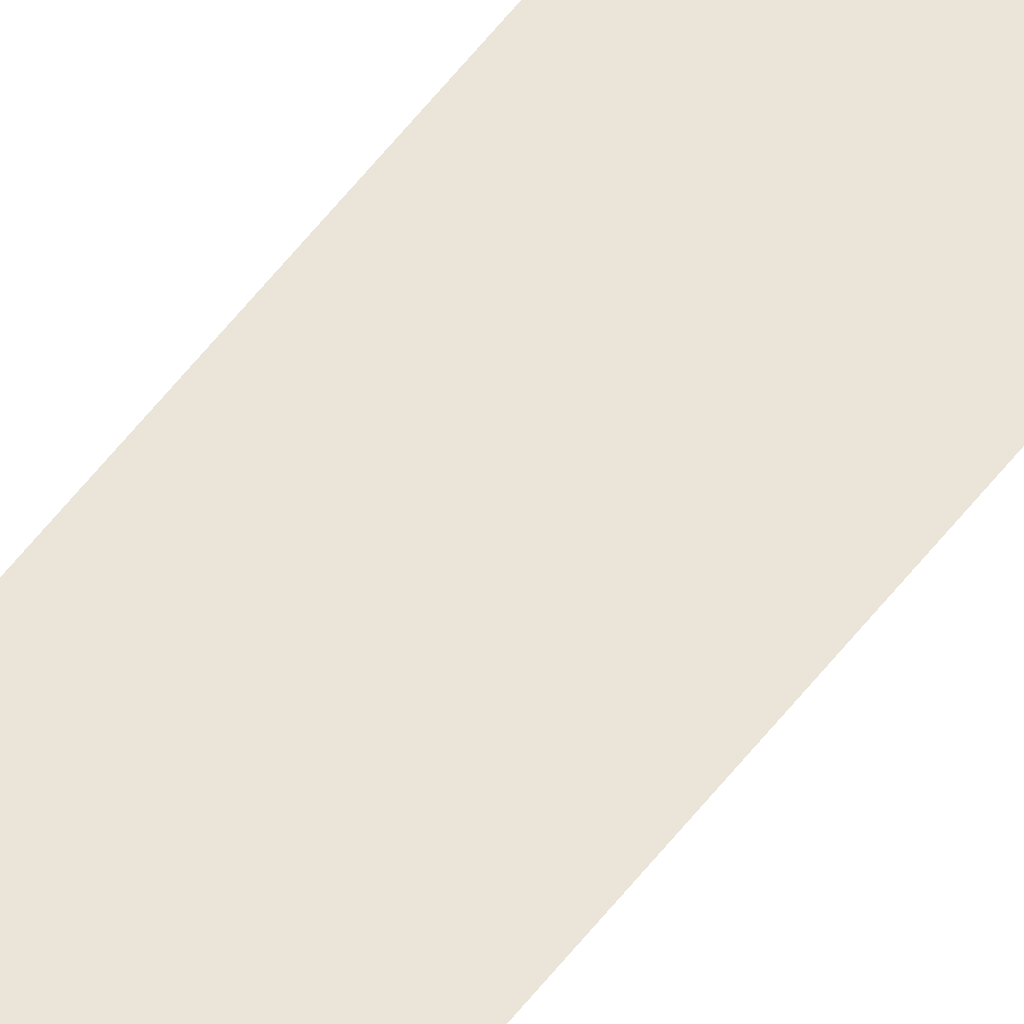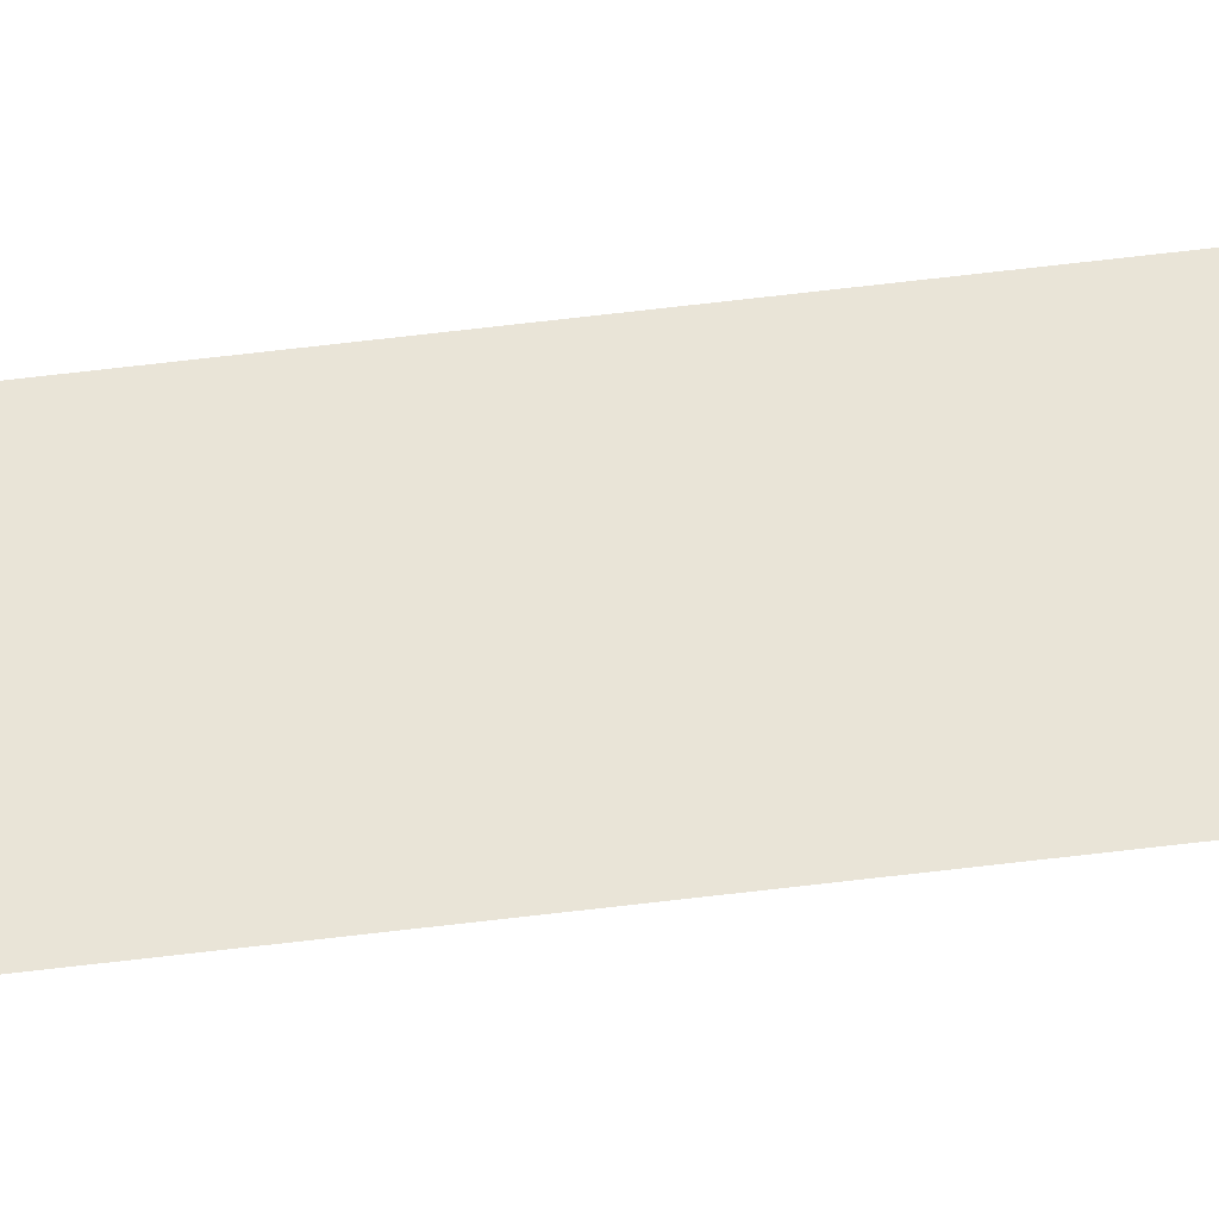
<metadata>
{"format":"obj","ext":"obj","renderer":"f3d","projection":"perspective","resolution":1024,"background":"white","views":[{"elev":59.0,"azim":37.6,"up":"+Z"},{"elev":43.3,"azim":80.9,"up":"+Z"}]}
</metadata>
<code>
v 0 0 0
v -0.02 0 0
v 0 0.0101 0
v -0.02 0.0101 0
v 0 0.0202 0
v -0.02 0.0202 0
v 0 0.0303 0
v -0.02 0.0303 0
v 0 0.0404 0
v -0.02 0.0404 0
v 0 0.05051 0
v -0.02 0.05051 0
v 0 0.06061 0
v -0.02 0.06061 0
v 0 0.07071 0
v -0.02 0.07071 0
v 0 0.08081 0
v -0.02 0.08081 0
v 0 0.09091 0
v -0.02 0.09091 0
v 0 0.101 0
v -0.02 0.101 0
v 0 0.1111 0
v -0.02 0.1111 0
v 0 0.1212 0
v -0.02 0.1212 0
v 0 0.1313 0
v -0.02 0.1313 0
v 0 0.1414 0
v -0.02 0.1414 0
v 0 0.1515 0
v -0.02 0.1515 0
v 0 0.1616 0
v -0.02 0.1616 0
v 0 0.1717 0
v -0.02 0.1717 0
v 0 0.1818 0
v -0.02 0.1818 0
v 0 0.1919 0
v -0.02 0.1919 0
v 0 0.202 0
v -0.02 0.202 0
v 0 0.2121 0
v -0.02 0.2121 0
v 0 0.2222 0
v -0.02 0.2222 0
v 0 0.2323 0
v -0.02 0.2323 0
v 0 0.2424 0
v -0.02 0.2424 0
v 0 0.2525 0
v -0.02 0.2525 0
v 0 0.2626 0
v -0.02 0.2626 0
v 0 0.2727 0
v -0.02 0.2727 0
v 0 0.2828 0
v -0.02 0.2828 0
v 0 0.2929 0
v -0.02 0.2929 0
v 0 0.303 0
v -0.02 0.303 0
v 0 0.3131 0
v -0.02 0.3131 0
v 0 0.3232 0
v -0.02 0.3232 0
v 0 0.3333 0
v -0.02 0.3333 0
v 0 0.3434 0
v -0.02 0.3434 0
v 0 0.3535 0
v -0.02 0.3535 0
v 0 0.3636 0
v -0.02 0.3636 0
v 0 0.3737 0
v -0.02 0.3737 0
v 0 0.3838 0
v -0.02 0.3838 0
v 0 0.3939 0
v -0.02 0.3939 0
v 0 0.404 0
v -0.02 0.404 0
v 0 0.4141 0
v -0.02 0.4141 0
v 0 0.4242 0
v -0.02 0.4242 0
v 0 0.4343 0
v -0.02 0.4343 0
v 0 0.4444 0
v -0.02 0.4444 0
v 0 0.4545 0
v -0.02 0.4545 0
v 0 0.4646 0
v -0.02 0.4646 0
v 0 0.4747 0
v -0.02 0.4747 0
v 0 0.4848 0
v -0.02 0.4848 0
v 0 0.4949 0
v -0.02 0.4949 0
v 0 0.505 0
v -0.02 0.505 0
v 0 0.5152 0
v -0.02 0.5152 0
v 0 0.5253 0
v -0.02 0.5253 0
v 0 0.5354 0
v -0.02 0.5354 0
v 0 0.5455 0
v -0.02 0.5455 0
v 0 0.5556 0
v -0.02 0.5556 0
v 0 0.5657 0
v -0.02 0.5657 0
v 0 0.5758 0
v -0.02 0.5758 0
v 0 0.5859 0
v -0.02 0.5859 0
v 0 0.596 0
v -0.02 0.596 0
v 0 0.6061 0
v -0.02 0.6061 0
v 0 0.6162 0
v -0.02 0.6162 0
v 0 0.6263 0
v -0.02 0.6263 0
v 0 0.6364 0
v -0.02 0.6364 0
v 0 0.6465 0
v -0.02 0.6465 0
v 0 0.6566 0
v -0.02 0.6566 0
v 0 0.6667 0
v -0.02 0.6667 0
v 0 0.6768 0
v -0.02 0.6768 0
v 0 0.6869 0
v -0.02 0.6869 0
v 0 0.697 0
v -0.02 0.697 0
v 0 0.7071 0
v -0.02 0.7071 0
v 0 0.7172 0
v -0.02 0.7172 0
v 0 0.7273 0
v -0.02 0.7273 0
v 0 0.7374 0
v -0.02 0.7374 0
v 0 0.7475 0
v -0.02 0.7475 0
v 0 0.7576 0
v -0.02 0.7576 0
v 0 0.7677 0
v -0.02 0.7677 0
v 0 0.7778 0
v -0.02 0.7778 0
v 0 0.7879 0
v -0.02 0.7879 0
v 0 0.798 0
v -0.02 0.798 0
v 0 0.8081 0
v -0.02 0.8081 0
v 0 0.8182 0
v -0.02 0.8182 0
v 0 0.8283 0
v -0.02 0.8283 0
v 0 0.8384 0
v -0.02 0.8384 0
v 0 0.8485 0
v -0.02 0.8485 0
v 0 0.8586 0
v -0.02 0.8586 0
v 0 0.8687 0
v -0.02 0.8687 0
v 0 0.8788 0
v -0.02 0.8788 0
v 0 0.8889 0
v -0.02 0.8889 0
v 0 0.899 0
v -0.02 0.899 0
v 0 0.9091 0
v -0.02 0.9091 0
v 0 0.9192 0
v -0.02 0.9192 0
v 0 0.9293 0
v -0.02 0.9293 0
v 0 0.9394 0
v -0.02 0.9394 0
v 0 0.9495 0
v -0.02 0.9495 0
v 0 0.9596 0
v -0.02 0.9596 0
v 0 0.9697 0
v -0.02 0.9697 0
v 0 0.9798 0
v -0.02 0.9798 0
v 0 0.9899 0
v -0.02 0.9899 0
v 0 1 0
v -0.02 1 0
f 4 2 1
f 1 3 4
f 6 4 3
f 3 5 6
f 8 6 5
f 5 7 8
f 10 8 7
f 7 9 10
f 12 10 9
f 9 11 12
f 14 12 11
f 11 13 14
f 16 14 13
f 13 15 16
f 18 16 15
f 15 17 18
f 20 18 17
f 17 19 20
f 22 20 19
f 19 21 22
f 24 22 21
f 21 23 24
f 26 24 23
f 23 25 26
f 28 26 25
f 25 27 28
f 30 28 27
f 27 29 30
f 32 30 29
f 29 31 32
f 34 32 31
f 31 33 34
f 36 34 33
f 33 35 36
f 38 36 35
f 35 37 38
f 40 38 37
f 37 39 40
f 42 40 39
f 39 41 42
f 44 42 41
f 41 43 44
f 46 44 43
f 43 45 46
f 48 46 45
f 45 47 48
f 50 48 47
f 47 49 50
f 52 50 49
f 49 51 52
f 54 52 51
f 51 53 54
f 56 54 53
f 53 55 56
f 58 56 55
f 55 57 58
f 60 58 57
f 57 59 60
f 62 60 59
f 59 61 62
f 64 62 61
f 61 63 64
f 66 64 63
f 63 65 66
f 68 66 65
f 65 67 68
f 70 68 67
f 67 69 70
f 72 70 69
f 69 71 72
f 74 72 71
f 71 73 74
f 76 74 73
f 73 75 76
f 78 76 75
f 75 77 78
f 80 78 77
f 77 79 80
f 82 80 79
f 79 81 82
f 84 82 81
f 81 83 84
f 86 84 83
f 83 85 86
f 88 86 85
f 85 87 88
f 90 88 87
f 87 89 90
f 92 90 89
f 89 91 92
f 94 92 91
f 91 93 94
f 96 94 93
f 93 95 96
f 98 96 95
f 95 97 98
f 100 98 97
f 97 99 100
f 102 100 99
f 99 101 102
f 104 102 101
f 101 103 104
f 106 104 103
f 103 105 106
f 108 106 105
f 105 107 108
f 110 108 107
f 107 109 110
f 112 110 109
f 109 111 112
f 114 112 111
f 111 113 114
f 116 114 113
f 113 115 116
f 118 116 115
f 115 117 118
f 120 118 117
f 117 119 120
f 122 120 119
f 119 121 122
f 124 122 121
f 121 123 124
f 126 124 123
f 123 125 126
f 128 126 125
f 125 127 128
f 130 128 127
f 127 129 130
f 132 130 129
f 129 131 132
f 134 132 131
f 131 133 134
f 136 134 133
f 133 135 136
f 138 136 135
f 135 137 138
f 140 138 137
f 137 139 140
f 142 140 139
f 139 141 142
f 144 142 141
f 141 143 144
f 146 144 143
f 143 145 146
f 148 146 145
f 145 147 148
f 150 148 147
f 147 149 150
f 152 150 149
f 149 151 152
f 154 152 151
f 151 153 154
f 156 154 153
f 153 155 156
f 158 156 155
f 155 157 158
f 160 158 157
f 157 159 160
f 162 160 159
f 159 161 162
f 164 162 161
f 161 163 164
f 166 164 163
f 163 165 166
f 168 166 165
f 165 167 168
f 170 168 167
f 167 169 170
f 172 170 169
f 169 171 172
f 174 172 171
f 171 173 174
f 176 174 173
f 173 175 176
f 178 176 175
f 175 177 178
f 180 178 177
f 177 179 180
f 182 180 179
f 179 181 182
f 184 182 181
f 181 183 184
f 186 184 183
f 183 185 186
f 188 186 185
f 185 187 188
f 190 188 187
f 187 189 190
f 192 190 189
f 189 191 192
f 194 192 191
f 191 193 194
f 196 194 193
f 193 195 196
f 198 196 195
f 195 197 198
f 200 198 197
f 197 199 200

</code>
